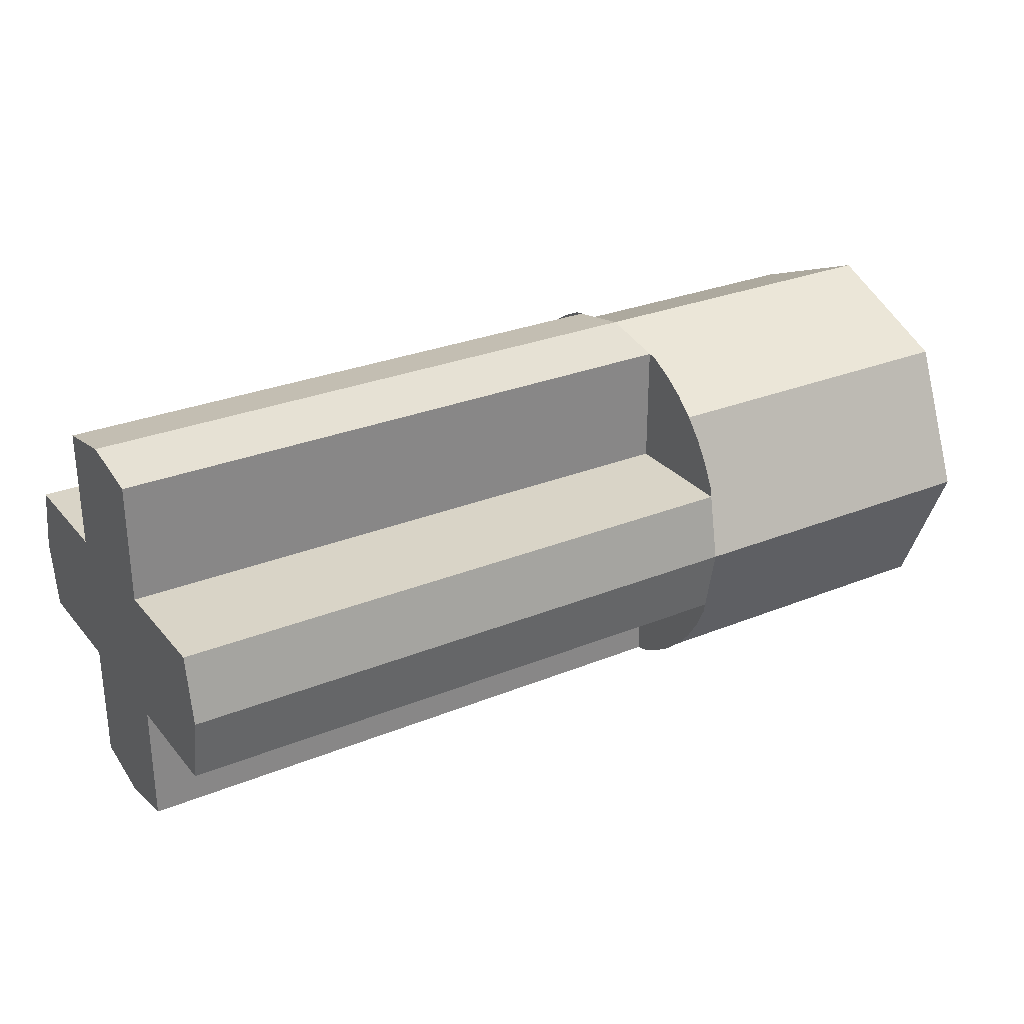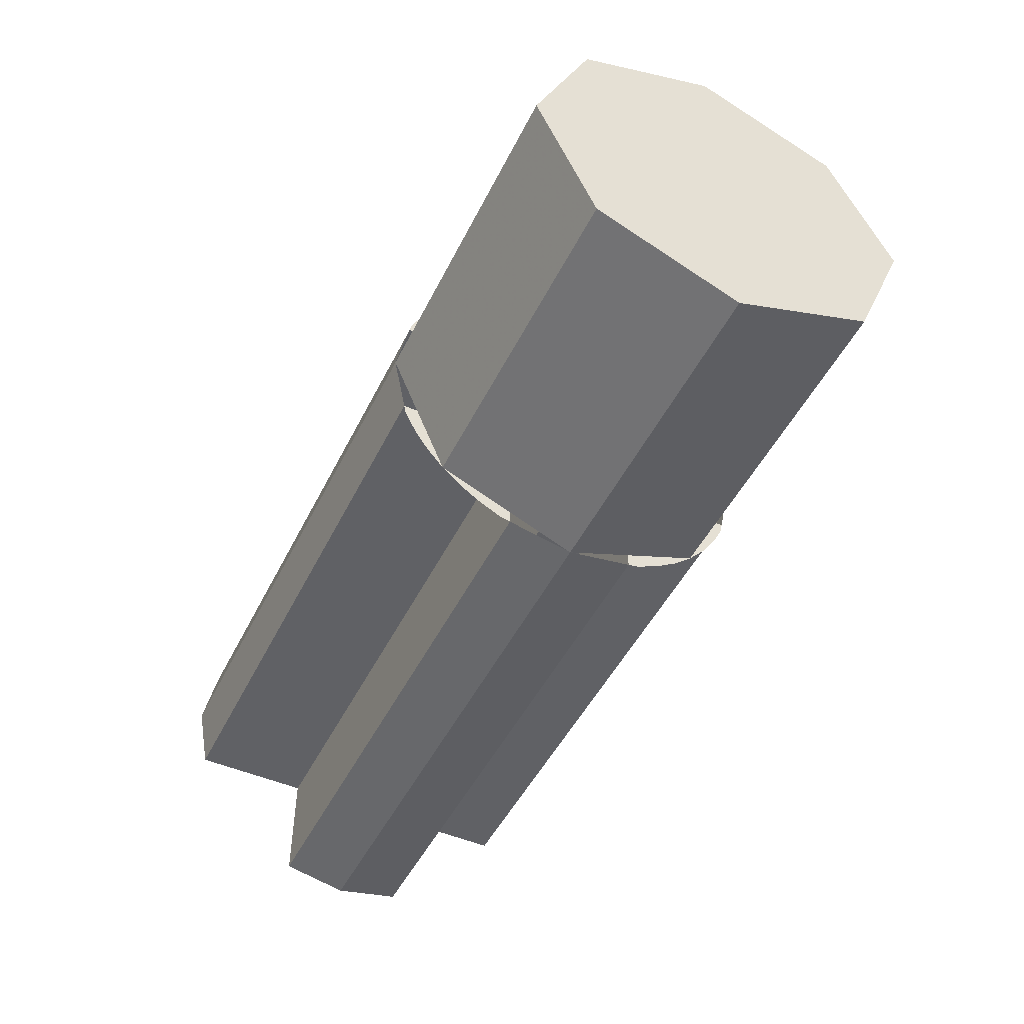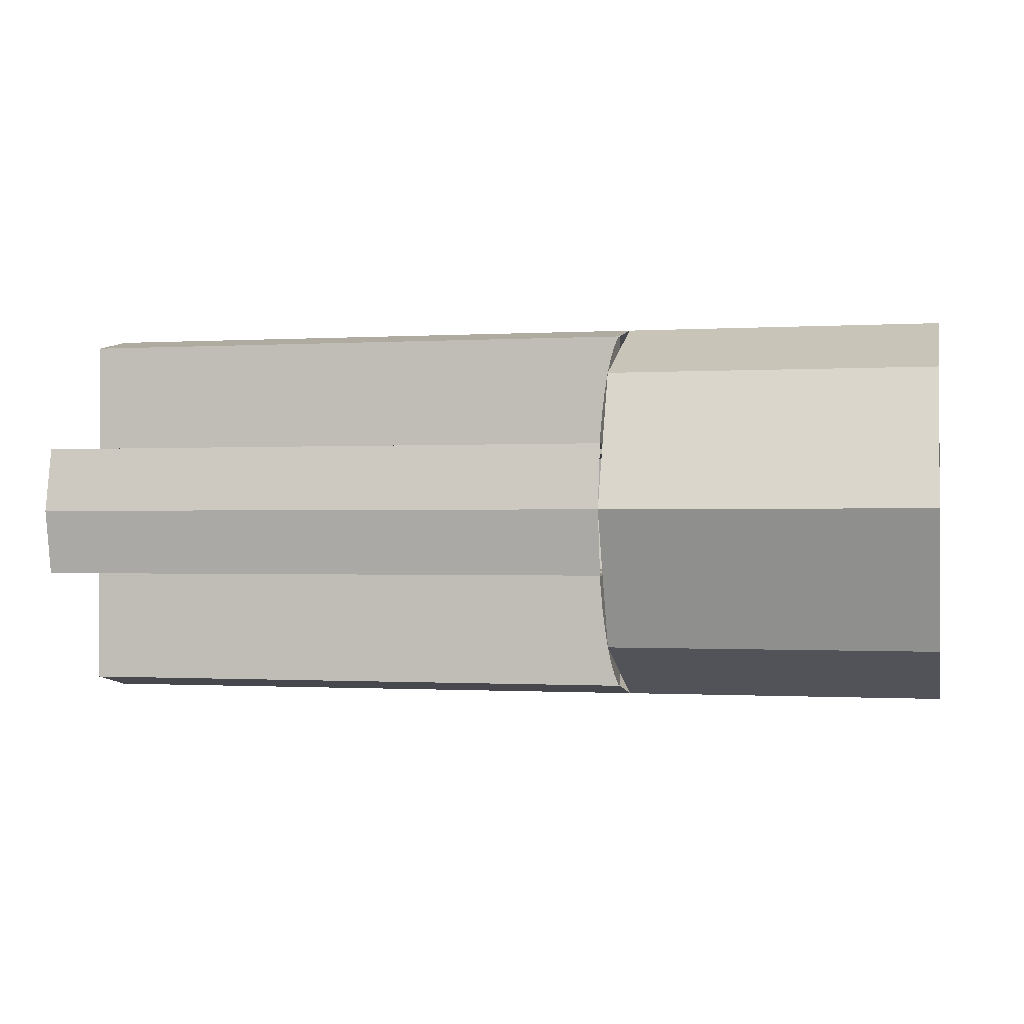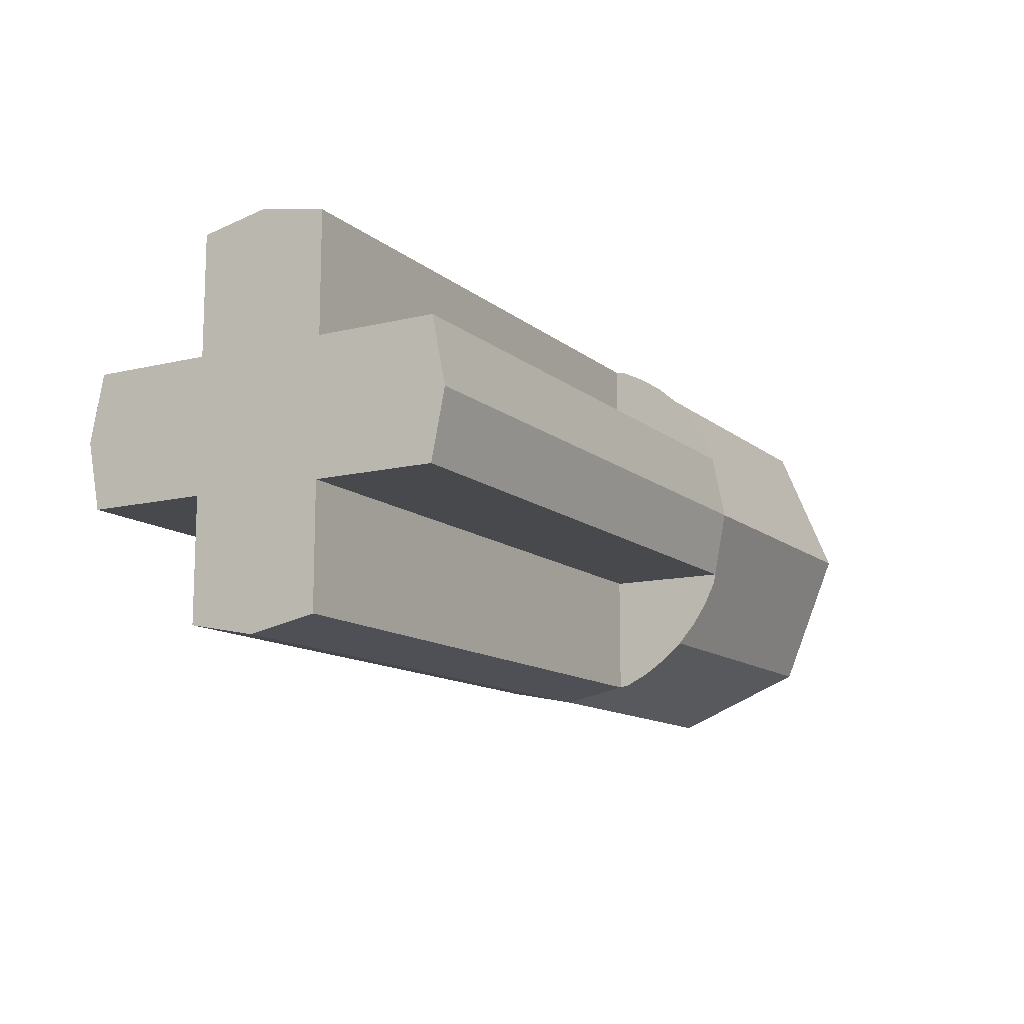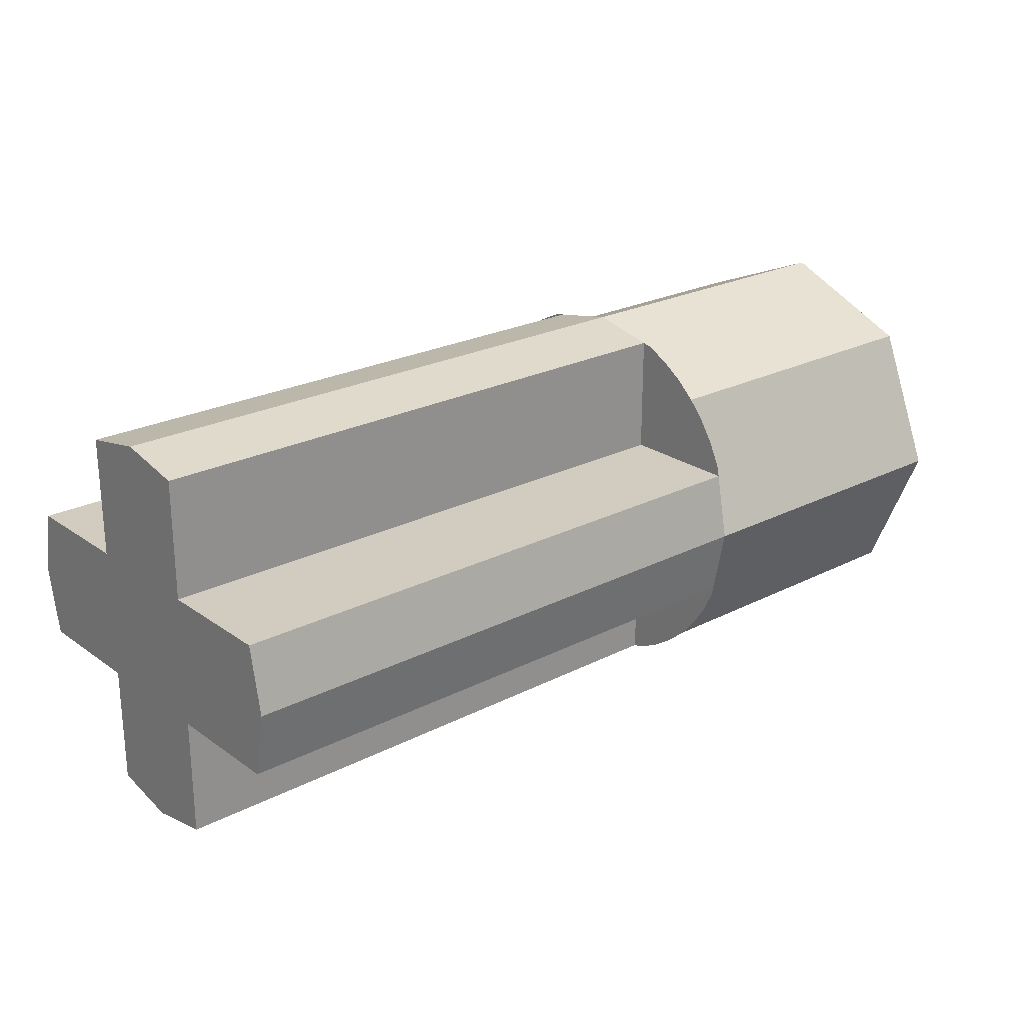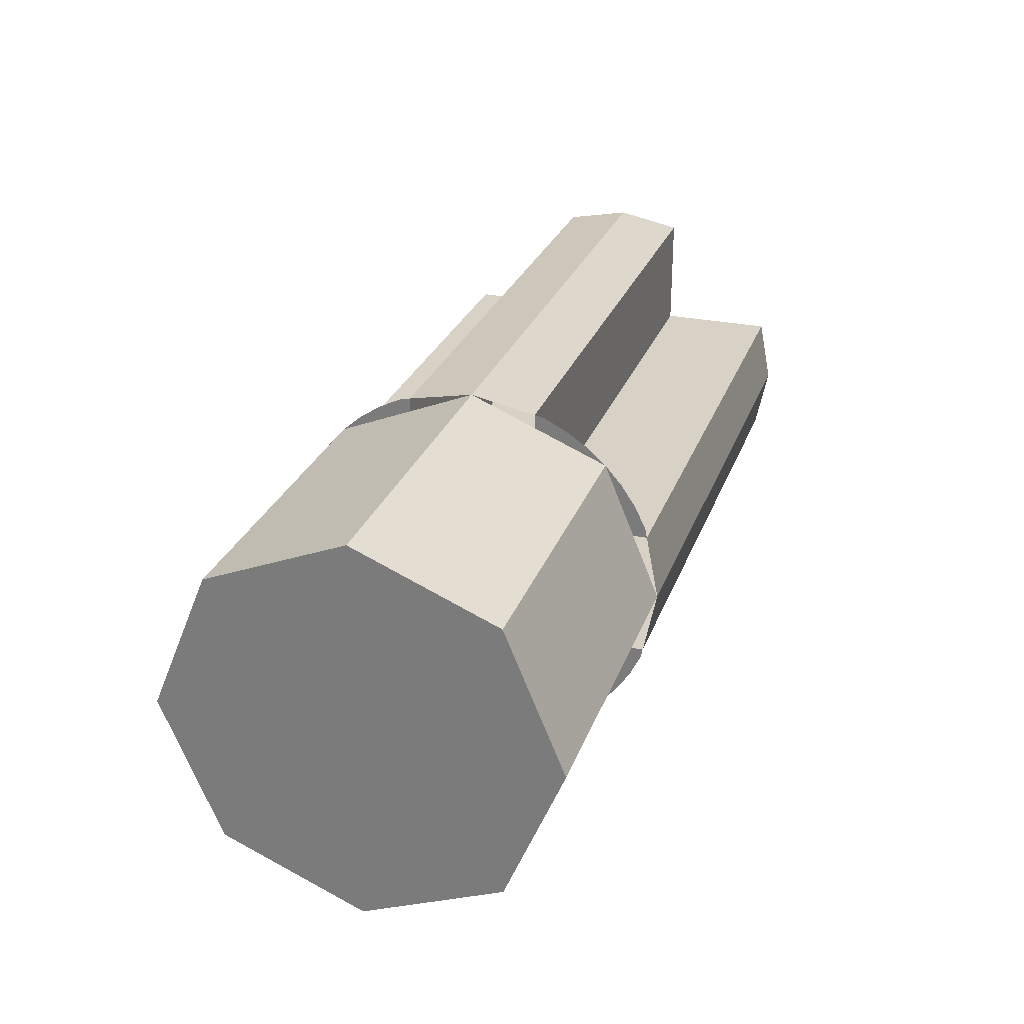
<metadata>
{"format":"obj","ext":"obj","renderer":"f3d","projection":"perspective","resolution":1024,"background":"white","views":[{"elev":28.4,"azim":148.5,"up":"+Y"},{"elev":-49.1,"azim":-115.8,"up":"+Y"},{"elev":-0.7,"azim":-167.2,"up":"+Y"},{"elev":-12.4,"azim":119.7,"up":"+Z"},{"elev":23.8,"azim":139.5,"up":"+Z"},{"elev":27.6,"azim":-72.2,"up":"+Z"}]}
</metadata>
<code>
v 0.9 0 0.3
v 0.9 0.1 0.2801
v 0.9 0.1 0.1
v 0.9 0 0
v 0.9 0 -0.3
v 0.9 0 0
v 0.9 0.1 -0.1
v 0.9 0.1 -0.2801
v 0.9 0 0.3
v 0.9 0 0
v 0.9 -0.1 0.1
v 0.9 -0.1 0.2801
v 0.9 0 -0.3
v 0.9 -0.1 -0.2801
v 0.9 -0.1 -0.1
v 0.9 0 0
v 0.9 0.3 0
v 0.9 0 0
v 0.9 0.1 0.1
v 0.9 0.2801 0.1
v 0.9 0.3 0
v 0.9 0.2801 -0.1
v 0.9 0.1 -0.1
v 0.9 0 0
v 0.9 -0.3 0
v 0.9 -0.2801 0.1
v 0.9 -0.1 0.1
v 0.9 0 0
v 0.9 -0.3 0
v 0.9 0 0
v 0.9 -0.1 -0.1
v 0.9 -0.2801 -0.1
v 0 0.1 0.1
v 0.9 0.1 0.1
v 0.9 0.2801 0.1
v 0 0.2801 0.1
v 0.9 0.1 0.2801
v 0.9 0.1 0.1
v 0 0.1 0.1
v 0 0.1 0.2801
v 0 0.1 -0.1
v 0.9 0.1 -0.1
v 0.9 0.2801 -0.1
v 0 0.2801 -0.1
v 0.9 0.1 -0.2801
v 0.9 0.1 -0.1
v 0 0.1 -0.1
v 0 0.1 -0.2801
v 0 -0.1 -0.1
v 0.9 -0.1 -0.1
v 0.9 -0.2801 -0.1
v 0 -0.2801 -0.1
v 0.9 -0.1 -0.2801
v 0.9 -0.1 -0.1
v 0 -0.1 -0.1
v 0 -0.1 -0.2801
v 0 -0.1 0.1
v 0.9 -0.1 0.1
v 0.9 -0.2801 0.1
v 0 -0.2801 0.1
v 0.9 -0.1 0.2801
v 0.9 -0.1 0.1
v 0 -0.1 0.1
v 0 -0.1 0.2801
v 0.9 0.1 0.2801
v 0 0.1 0.2801
v 0 0 0.3
v 0.9 0 0.3
v 0.9 0.2801 0.1
v 0.9 0.3 0
v 0 0.3 0
v 0 0.2801 0.1
v 0.9 0.2801 -0.1
v 0 0.2801 -0.1
v 0 0.3 0
v 0.9 0.3 0
v 0.9 0.1 -0.2801
v 0.9 0 -0.3
v 0 0 -0.3
v 0 0.1 -0.2801
v 0.9 -0.1 -0.2801
v 0 -0.1 -0.2801
v 0 0 -0.3
v 0.9 0 -0.3
v 0.9 -0.2801 0.1
v 0 -0.2801 0.1
v 0 -0.3 0
v 0.9 -0.3 0
v 0.9 -0.2801 -0.1
v 0.9 -0.3 0
v 0 -0.3 0
v 0 -0.2801 -0.1
v 0.9 -0.1 0.2801
v 0.9 0 0.3
v 0 0 0.3
v 0 -0.1 0.2801
v 0 0.1148 0.2772
v 0 0.1 0.1
v 0 0.1 0.2801
v 0 0.2801 0.1
v 0 0.1 0.1
v 0 0.2772 0.1148
v 0 0.1 -0.1
v 0 0.1148 -0.2772
v 0 0.1 -0.2801
v 0 0.1 -0.1
v 0 0.2801 -0.1
v 0 0.2772 -0.1148
v 0 -0.1 0.1
v 0 -0.1148 0.2772
v 0 -0.1 0.2801
v 0 -0.1 0.1
v 0 -0.2801 0.1
v 0 -0.2772 0.1148
v 0 -0.1148 -0.2772
v 0 -0.1 -0.1
v 0 -0.1 -0.2802
v 0 -0.2801 -0.1
v 0 -0.1 -0.1
v 0 -0.2772 -0.1148
v 0 0.2772 0.1148
v 0 0.1 0.1
v 0 0.1148 0.2772
v 0 0.2772 0.1148
v 0 0.1148 0.2772
v 0 0.15 0.2598
v 0 0.2598 0.15
v 0 0.2598 0.15
v 0 0.15 0.2598
v 0 0.1826 0.238
v 0 0.238 0.1826
v 0 0.238 0.1826
v 0 0.1826 0.238
v 0 0.2121 0.2121
v 0 0.1148 -0.2772
v 0 0.1 -0.1
v 0 0.2772 -0.1148
v 0 0.1148 -0.2772
v 0 0.2772 -0.1148
v 0 0.2598 -0.15
v 0 0.15 -0.2598
v 0 0.15 -0.2598
v 0 0.2598 -0.15
v 0 0.238 -0.1826
v 0 0.1826 -0.238
v 0 0.1826 -0.238
v 0 0.238 -0.1826
v 0 0.2121 -0.2121
v 0 -0.2772 -0.1148
v 0 -0.1 -0.1
v 0 -0.1148 -0.2772
v 0 -0.2772 -0.1148
v 0 -0.1148 -0.2772
v 0 -0.15 -0.2598
v 0 -0.2598 -0.15
v 0 -0.2598 -0.15
v 0 -0.15 -0.2598
v 0 -0.1826 -0.238
v 0 -0.238 -0.1826
v 0 -0.238 -0.1826
v 0 -0.1826 -0.238
v 0 -0.2121 -0.2121
v 0 -0.1148 0.2772
v 0 -0.1 0.1
v 0 -0.2772 0.1148
v 0 -0.1148 0.2772
v 0 -0.2772 0.1148
v 0 -0.2598 0.15
v 0 -0.15 0.2598
v 0 -0.15 0.2598
v 0 -0.2598 0.15
v 0 -0.238 0.1826
v 0 -0.1826 0.238
v 0 -0.1826 0.238
v 0 -0.238 0.1826
v 0 -0.2121 0.2121
v 0 0.2121 0.2121
v 0 0 0.3
v -0.5 0 0.3
v -0.5 0.2121 0.2121
v 0 0.3 0
v 0 0.2121 0.2121
v -0.5 0.2121 0.2121
v -0.5 0.3 0
v 0 0.2121 -0.2121
v 0 0.3 0
v -0.5 0.3 0
v -0.5 0.2121 -0.2121
v 0 0 -0.3
v 0 0.2121 -0.2121
v -0.5 0.2121 -0.2121
v -0.5 0 -0.3
v 0 -0.2121 -0.2121
v 0 0 -0.3
v -0.5 0 -0.3
v -0.5 -0.2121 -0.2121
v 0 -0.3 0
v 0 -0.2121 -0.2121
v -0.5 -0.2121 -0.2121
v -0.5 -0.3 0
v 0 -0.2121 0.2121
v 0 -0.3 0
v -0.5 -0.3 0
v -0.5 -0.2121 0.2121
v 0 0 0.3
v 0 -0.2121 0.2121
v -0.5 -0.2121 0.2121
v -0.5 0 0.3
v -0.5 0 0
v -0.5 0 0.3
v -0.5 0.2121 0.2121
v -0.5 0 0
v -0.5 0.2121 0.2121
v -0.5 0.3 0
v -0.5 0 0
v -0.5 0.3 0
v -0.5 0.2121 -0.2121
v -0.5 0 0
v -0.5 0.2121 -0.2121
v -0.5 0 -0.3
v -0.5 0 0
v -0.5 0 -0.3
v -0.5 -0.2121 -0.2121
v -0.5 0 0
v -0.5 -0.2121 -0.2121
v -0.5 -0.3 0
v -0.5 0 0
v -0.5 -0.3 0
v -0.5 -0.2121 0.2121
v -0.5 0 0
v -0.5 -0.2121 0.2121
v -0.5 0 0.3
g mesh7733410
f 1 3 2
f 3 1 4
f 5 7 6
f 7 5 8
f 9 11 10
f 11 9 12
f 13 15 14
f 15 13 16
f 17 19 18
f 19 17 20
f 21 23 22
f 23 21 24
f 25 27 26
f 27 25 28
f 29 31 30
f 31 29 32
g mesh7733416
f 33 34 35
f 35 36 33
g mesh7733417
f 37 38 39
f 39 40 37
g mesh7733419
f 41 43 42
f 43 41 44
g mesh7733420
f 45 47 46
f 47 45 48
g mesh7733422
f 49 50 51
f 51 52 49
g mesh7733423
f 53 54 55
f 55 56 53
g mesh7733425
f 57 59 58
f 59 57 60
g mesh7733426
f 61 63 62
f 63 61 64
f 65 66 67
f 67 68 65
f 69 70 71
f 71 72 69
f 73 74 75
f 75 76 73
f 77 78 79
f 79 80 77
f 81 82 83
f 83 84 81
f 85 86 87
f 87 88 85
f 89 90 91
f 91 92 89
f 93 94 95
f 95 96 93
g mesh7733429
f 97 99 98
f 100 102 101
f 103 105 104
f 106 108 107
f 109 111 110
f 112 114 113
f 115 117 116
f 118 120 119
f 121 123 122
g mesh7733430
f 124 126 125
f 126 124 127
f 128 130 129
f 130 128 131
f 132 134 133
f 135 137 136
g mesh7733432
f 138 140 139
f 140 138 141
f 142 144 143
f 144 142 145
f 146 148 147
f 149 151 150
g mesh7733434
f 152 154 153
f 154 152 155
f 156 158 157
f 158 156 159
f 160 162 161
f 163 165 164
g mesh7733436
f 166 168 167
f 168 166 169
f 170 172 171
f 172 170 173
f 174 176 175
g mesh7733445
f 177 179 178
f 179 177 180
f 181 183 182
f 183 181 184
f 185 187 186
f 187 185 188
f 189 191 190
f 191 189 192
f 193 195 194
f 195 193 196
f 197 199 198
f 199 197 200
f 201 203 202
f 203 201 204
f 205 207 206
f 207 205 208
g mesh7733447
f 209 210 211
f 212 213 214
f 215 216 217
f 218 219 220
f 221 222 223
f 224 225 226
f 227 228 229
f 230 231 232

</code>
